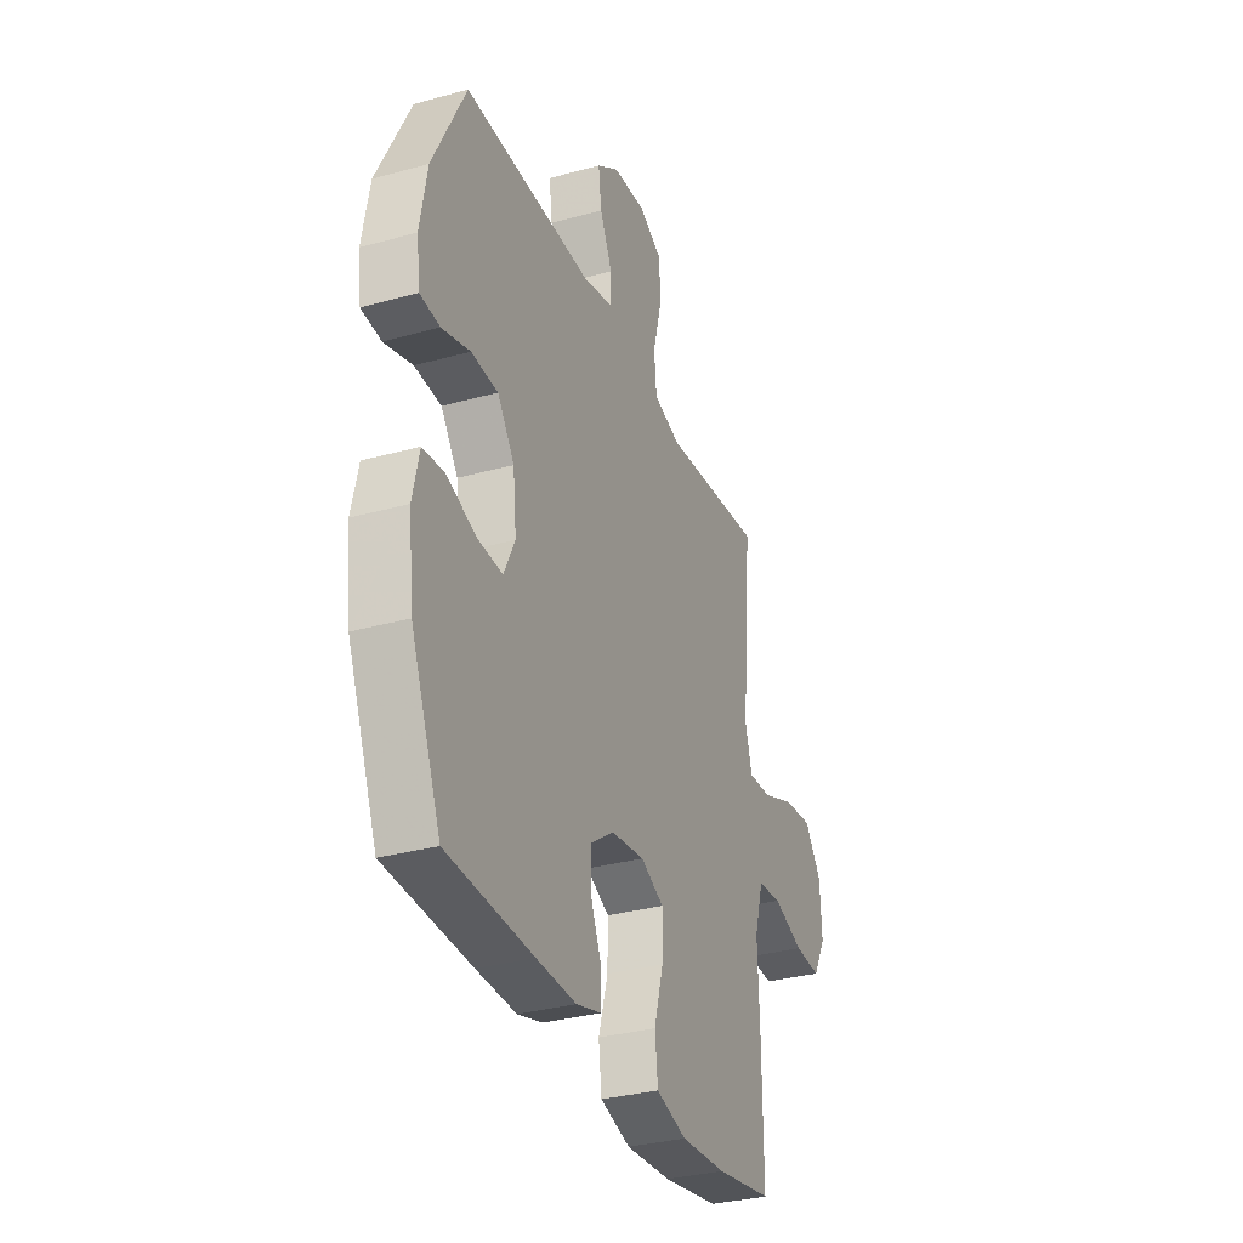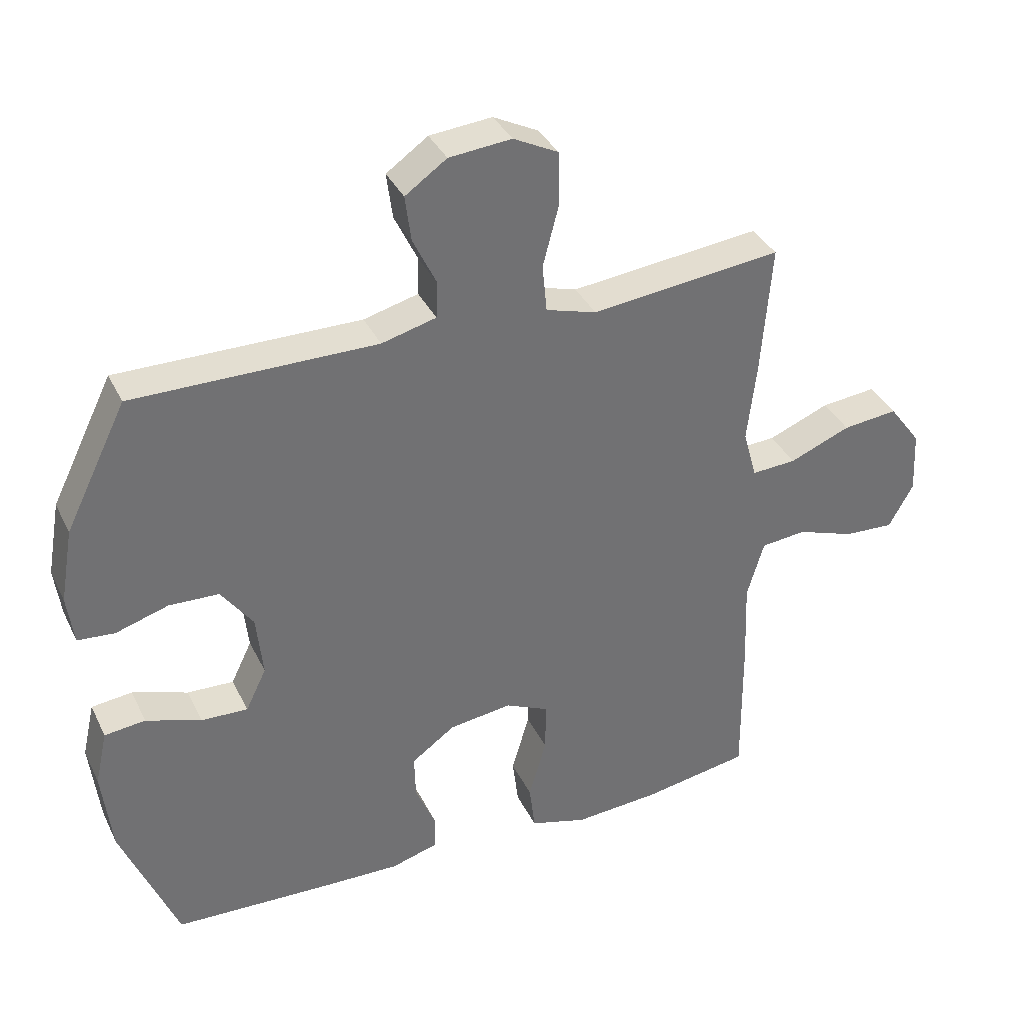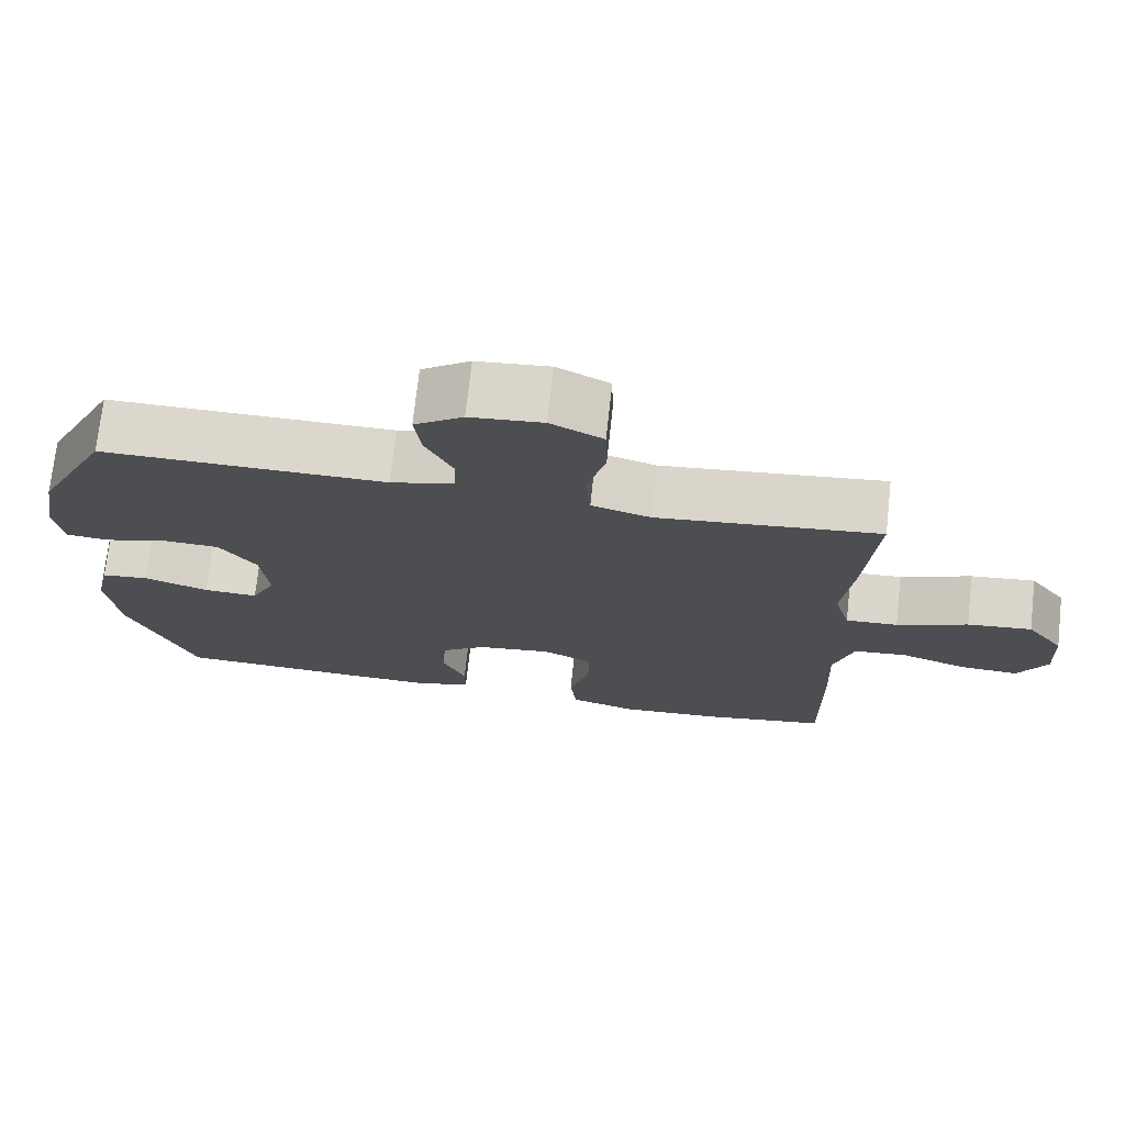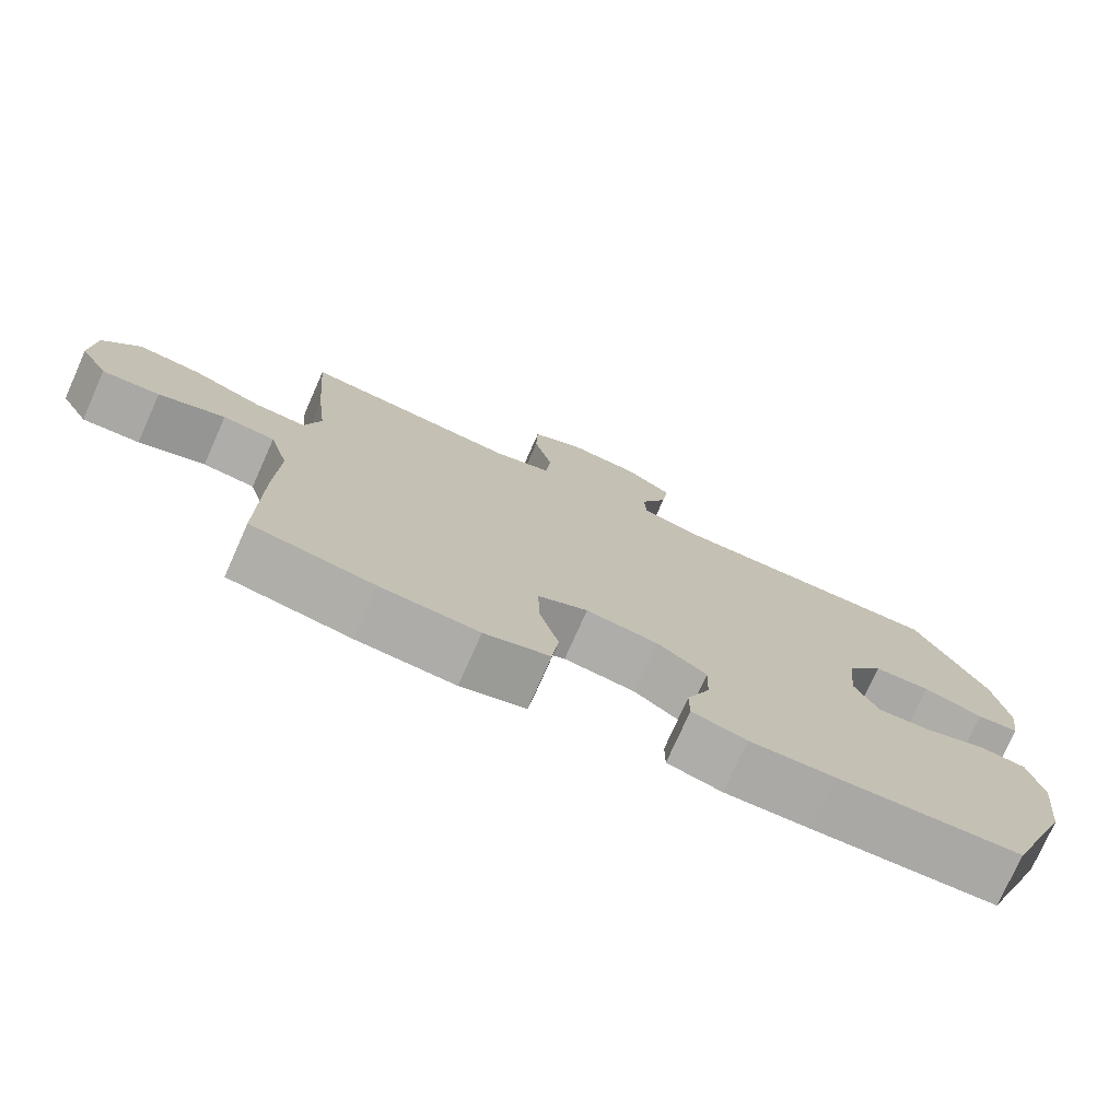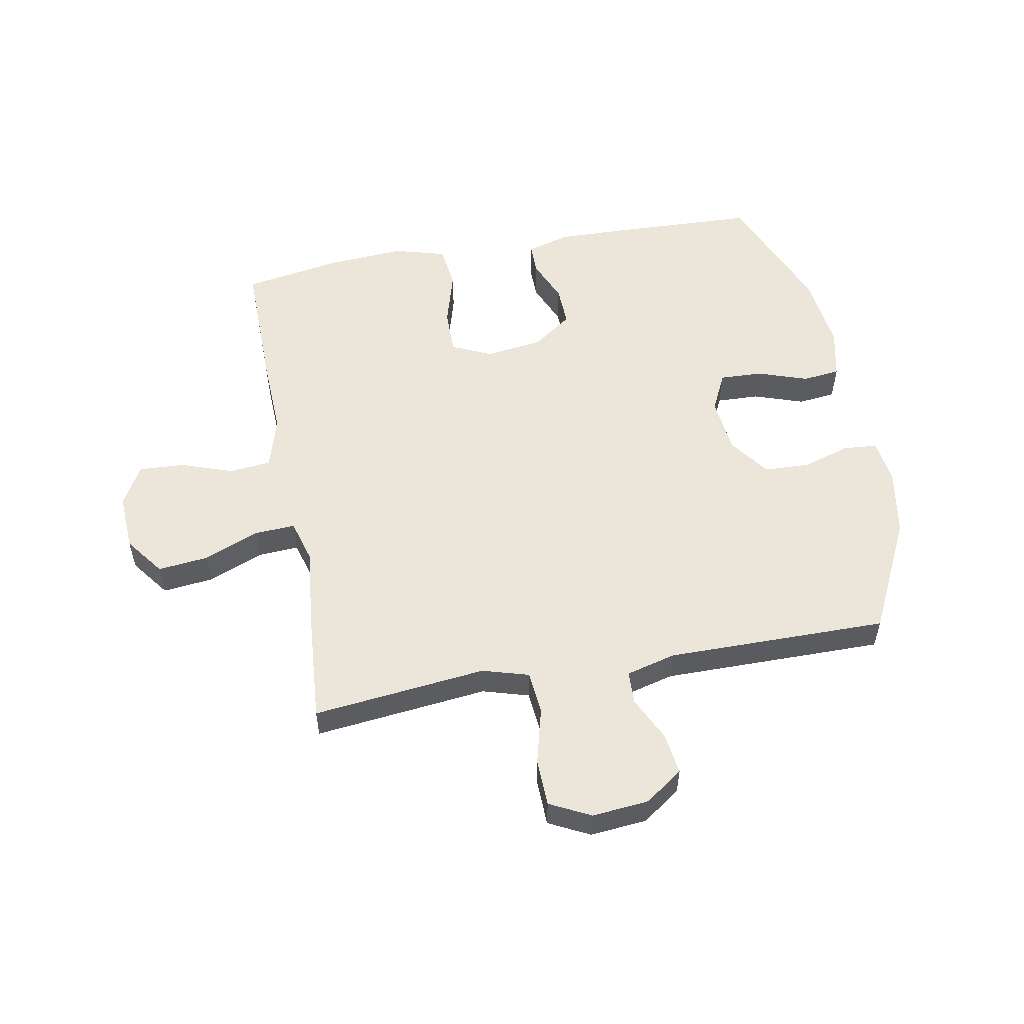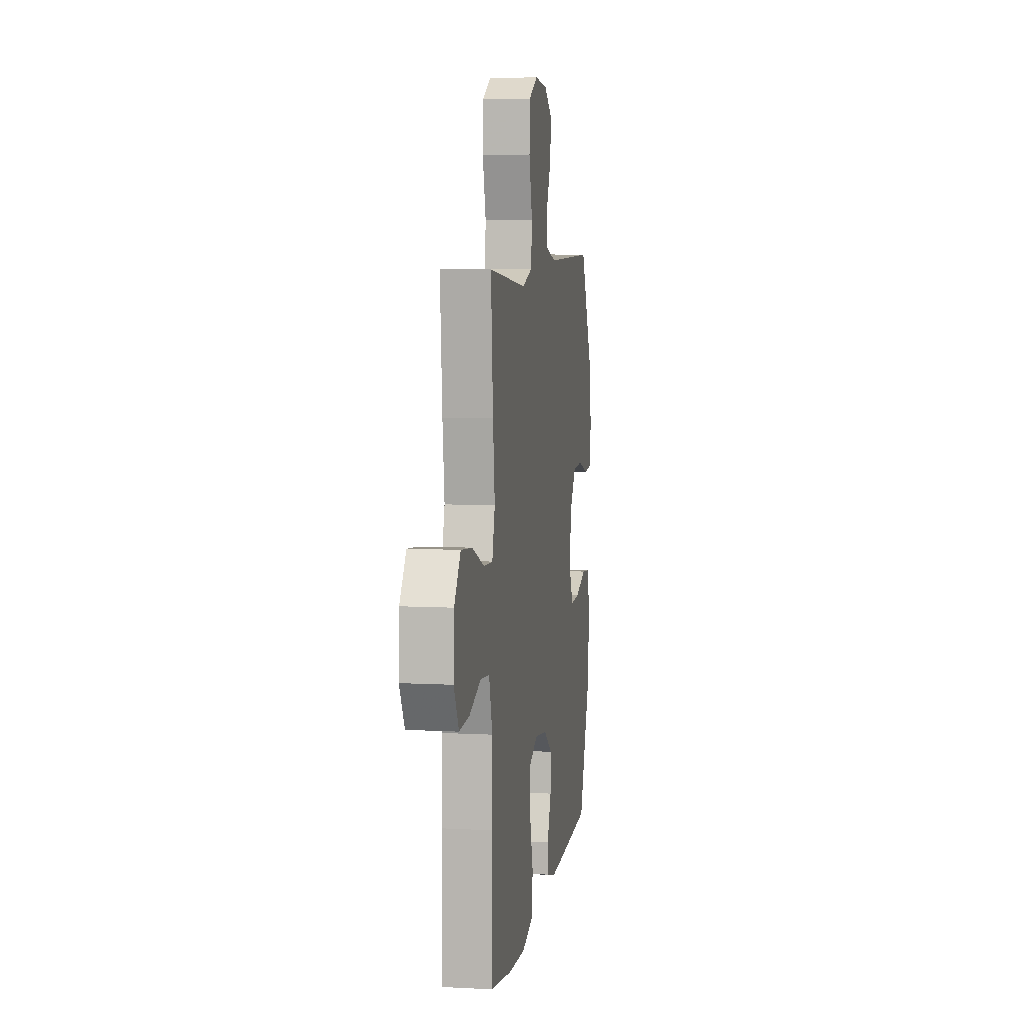
<metadata>
{"format":"obj","ext":"obj","renderer":"f3d","projection":"perspective","resolution":1024,"background":"white","views":[{"elev":-32.4,"azim":111.1,"up":"+Z"},{"elev":36.2,"azim":156.5,"up":"+Z"},{"elev":72.9,"azim":-173.7,"up":"+Z"},{"elev":-75.9,"azim":-24.0,"up":"+Z"},{"elev":54.3,"azim":-10.5,"up":"+Y"},{"elev":7.2,"azim":-81.2,"up":"+Z"}]}
</metadata>
<code>
v -0.5 0.07 -0.5
v -0.498 0.07 -0.273
v -0.493 0.07 -0.139
v -0.519 0.07 -0.05
v -0.589 0.07 -0.043
v -0.678 0.07 -0.074
v -0.755 0.07 -0.078
v -0.793 0.07 -0.01
v -0.788 0.07 0.087
v -0.739 0.07 0.153
v -0.654 0.07 0.144
v -0.56 0.07 0.106
v -0.491 0.07 0.102
v -0.47 0.07 0.177
v -0.484 0.07 0.298
v -0.5 0.07 0.5
v -0.325 0.07 0.481
v -0.206 0.07 0.468
v -0.128 0.07 0.491
v -0.121 0.07 0.564
v -0.146 0.07 0.66
v -0.144 0.07 0.741
v -0.075 0.07 0.776
v 0.021 0.07 0.767
v 0.085 0.07 0.722
v 0.076 0.07 0.652
v 0.04 0.07 0.577
v 0.042 0.07 0.52
v 0.126 0.07 0.498
v 0.5 0.07 0.5
v 0.595 0.07 0.308
v 0.615 0.07 0.194
v 0.605 0.07 0.118
v 0.548 0.07 0.113
v 0.467 0.07 0.138
v 0.39 0.07 0.135
v 0.341 0.07 0.067
v 0.331 0.07 -0.029
v 0.363 0.07 -0.095
v 0.435 0.07 -0.092
v 0.52 0.07 -0.063
v 0.583 0.07 -0.07
v 0.602 0.07 -0.155
v 0.587 0.07 -0.285
v 0.5 0.07 -0.5
v 0.252 0.07 -0.51
v 0.137 0.07 -0.513
v 0.064 0.07 -0.492
v 0.064 0.07 -0.438
v 0.095 0.07 -0.365
v 0.097 0.07 -0.296
v 0.03 0.07 -0.248
v -0.067 0.07 -0.235
v -0.134 0.07 -0.266
v -0.133 0.07 -0.344
v -0.106 0.07 -0.438
v -0.115 0.07 -0.512
v -0.203 0.07 -0.537
v -0.335 0.07 -0.528
v -0.5 0 -0.5
v -0.498 0 -0.273
v -0.493 0 -0.139
v -0.519 0 -0.05
v -0.589 0 -0.043
v -0.678 0 -0.074
v -0.755 0 -0.078
v -0.793 0 -0.01
v -0.788 0 0.087
v -0.739 0 0.153
v -0.654 0 0.144
v -0.56 0 0.106
v -0.491 0 0.102
v -0.47 0 0.177
v -0.484 0 0.298
v -0.5 0 0.5
v -0.325 0 0.481
v -0.206 0 0.468
v -0.128 0 0.491
v -0.121 0 0.564
v -0.146 0 0.66
v -0.144 0 0.741
v -0.075 0 0.776
v 0.021 0 0.767
v 0.085 0 0.722
v 0.076 0 0.652
v 0.04 0 0.577
v 0.042 0 0.52
v 0.126 0 0.498
v 0.5 0 0.5
v 0.595 0 0.308
v 0.615 0 0.194
v 0.605 0 0.118
v 0.548 0 0.113
v 0.467 0 0.138
v 0.39 0 0.135
v 0.341 0 0.067
v 0.331 0 -0.029
v 0.363 0 -0.095
v 0.435 0 -0.092
v 0.52 0 -0.063
v 0.583 0 -0.07
v 0.602 0 -0.155
v 0.587 0 -0.285
v 0.5 0 -0.5
v 0.252 0 -0.51
v 0.137 0 -0.513
v 0.064 0 -0.492
v 0.064 0 -0.438
v 0.095 0 -0.365
v 0.097 0 -0.296
v 0.03 0 -0.248
v -0.067 0 -0.235
v -0.134 0 -0.266
v -0.133 0 -0.344
v -0.106 0 -0.438
v -0.115 0 -0.512
v -0.203 0 -0.537
v -0.335 0 -0.528
f 1 2 3
f 59 1 3
f 58 59 3
f 57 58 3
f 56 57 3
f 55 56 3
f 54 55 3 4
f 53 54 4
f 52 53 4
f 48 49 50
f 47 48 50
f 46 47 50
f 45 46 50
f 44 45 50
f 43 44 50
f 42 43 50
f 41 42 50
f 40 41 50
f 39 40 50 51
f 38 39 51 52
f 33 34 35
f 32 33 35
f 31 32 35
f 30 31 35
f 29 30 35
f 28 29 35 36
f 25 26 27
f 24 25 27
f 23 24 27
f 22 23 27
f 21 22 27
f 20 21 27
f 19 20 27 28
f 28 36 37
f 19 28 37
f 18 19 37
f 37 38 52
f 18 37 52
f 17 18 52
f 16 17 52
f 15 16 52
f 14 15 52
f 10 11 12
f 9 10 12
f 8 9 12
f 7 8 12
f 6 7 12
f 5 6 12
f 13 14 52 4
f 4 5 12 13
f 62 61 60
f 62 60 118
f 62 118 117
f 62 117 116
f 62 116 115
f 62 115 114
f 63 62 114 113
f 63 113 112
f 63 112 111
f 109 108 107
f 109 107 106
f 109 106 105
f 109 105 104
f 109 104 103
f 109 103 102
f 109 102 101
f 109 101 100
f 109 100 99
f 110 109 99 98
f 111 110 98 97
f 94 93 92
f 94 92 91
f 94 91 90
f 94 90 89
f 94 89 88
f 95 94 88 87
f 86 85 84
f 86 84 83
f 86 83 82
f 86 82 81
f 86 81 80
f 86 80 79
f 87 86 79 78
f 96 95 87
f 96 87 78
f 96 78 77
f 111 97 96
f 111 96 77
f 111 77 76
f 111 76 75
f 111 75 74
f 111 74 73
f 71 70 69
f 71 69 68
f 71 68 67
f 71 67 66
f 71 66 65
f 71 65 64
f 63 111 73 72
f 72 71 64 63
f 1 60 61 2
f 2 61 62 3
f 3 62 63 4
f 4 63 64 5
f 5 64 65 6
f 6 65 66 7
f 7 66 67 8
f 8 67 68 9
f 9 68 69 10
f 10 69 70 11
f 11 70 71 12
f 12 71 72 13
f 13 72 73 14
f 14 73 74 15
f 15 74 75 16
f 16 75 76 17
f 17 76 77 18
f 18 77 78 19
f 19 78 79 20
f 20 79 80 21
f 21 80 81 22
f 22 81 82 23
f 23 82 83 24
f 24 83 84 25
f 25 84 85 26
f 26 85 86 27
f 27 86 87 28
f 28 87 88 29
f 29 88 89 30
f 30 89 90 31
f 31 90 91 32
f 32 91 92 33
f 33 92 93 34
f 34 93 94 35
f 35 94 95 36
f 36 95 96 37
f 37 96 97 38
f 38 97 98 39
f 39 98 99 40
f 40 99 100 41
f 41 100 101 42
f 42 101 102 43
f 43 102 103 44
f 44 103 104 45
f 45 104 105 46
f 46 105 106 47
f 47 106 107 48
f 48 107 108 49
f 49 108 109 50
f 50 109 110 51
f 51 110 111 52
f 52 111 112 53
f 53 112 113 54
f 54 113 114 55
f 55 114 115 56
f 56 115 116 57
f 57 116 117 58
f 58 117 118 59
f 59 118 60 1

</code>
